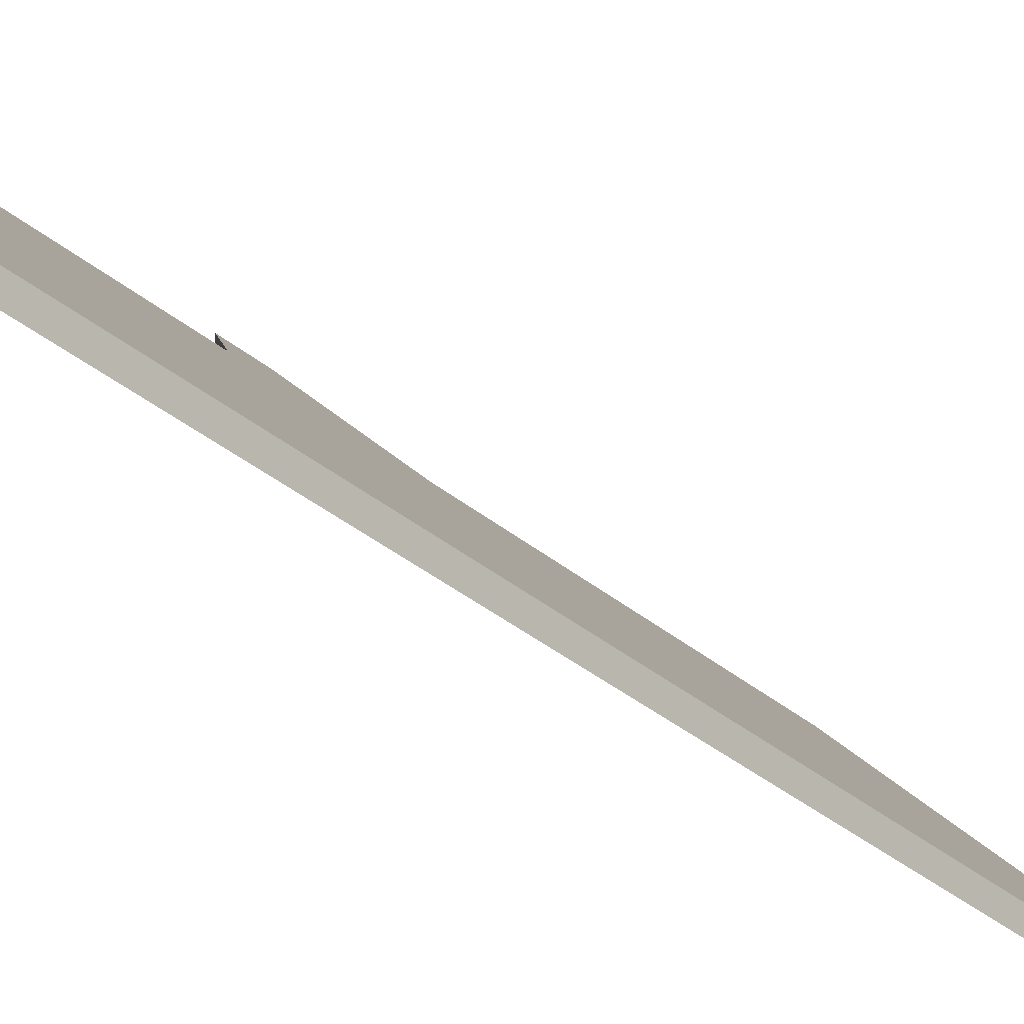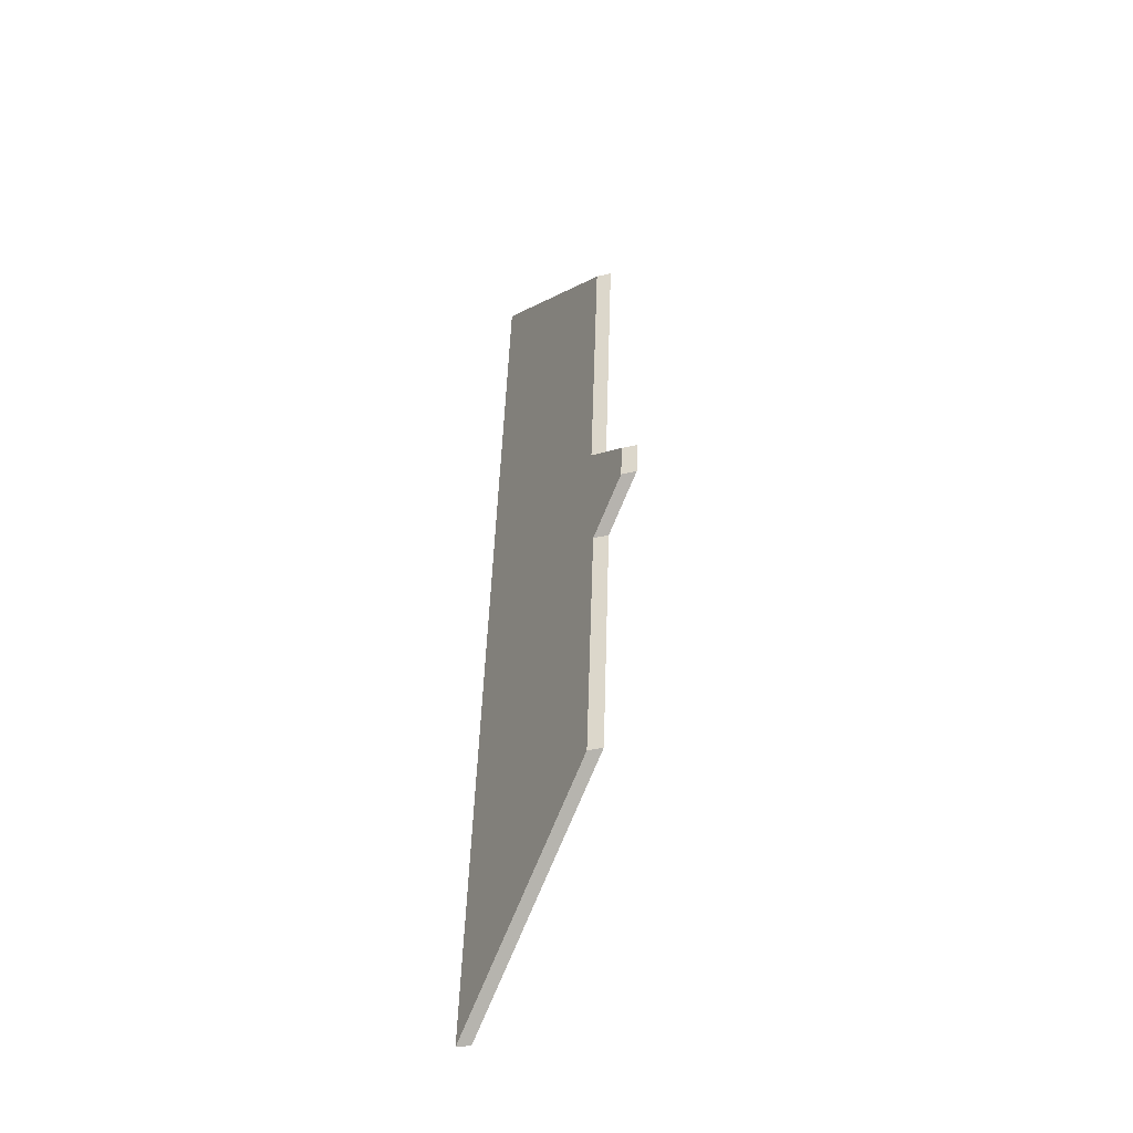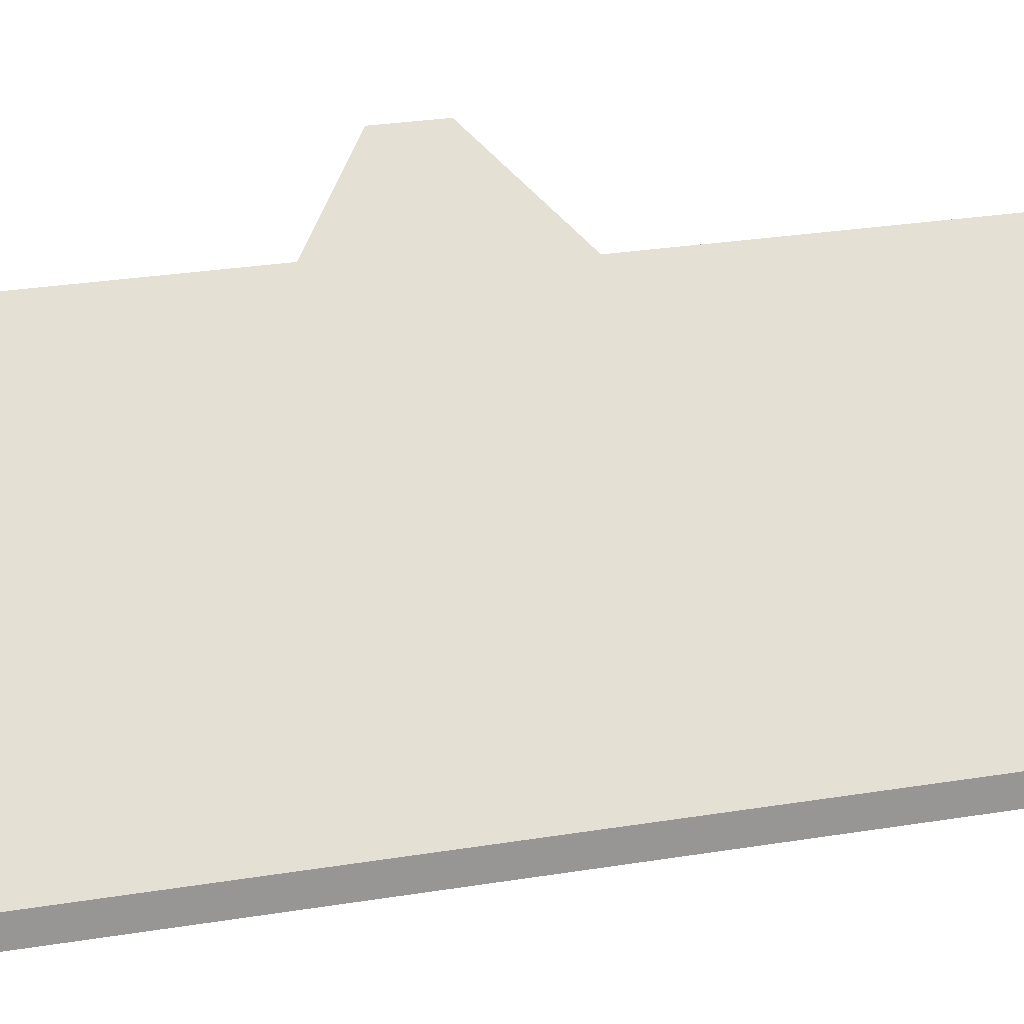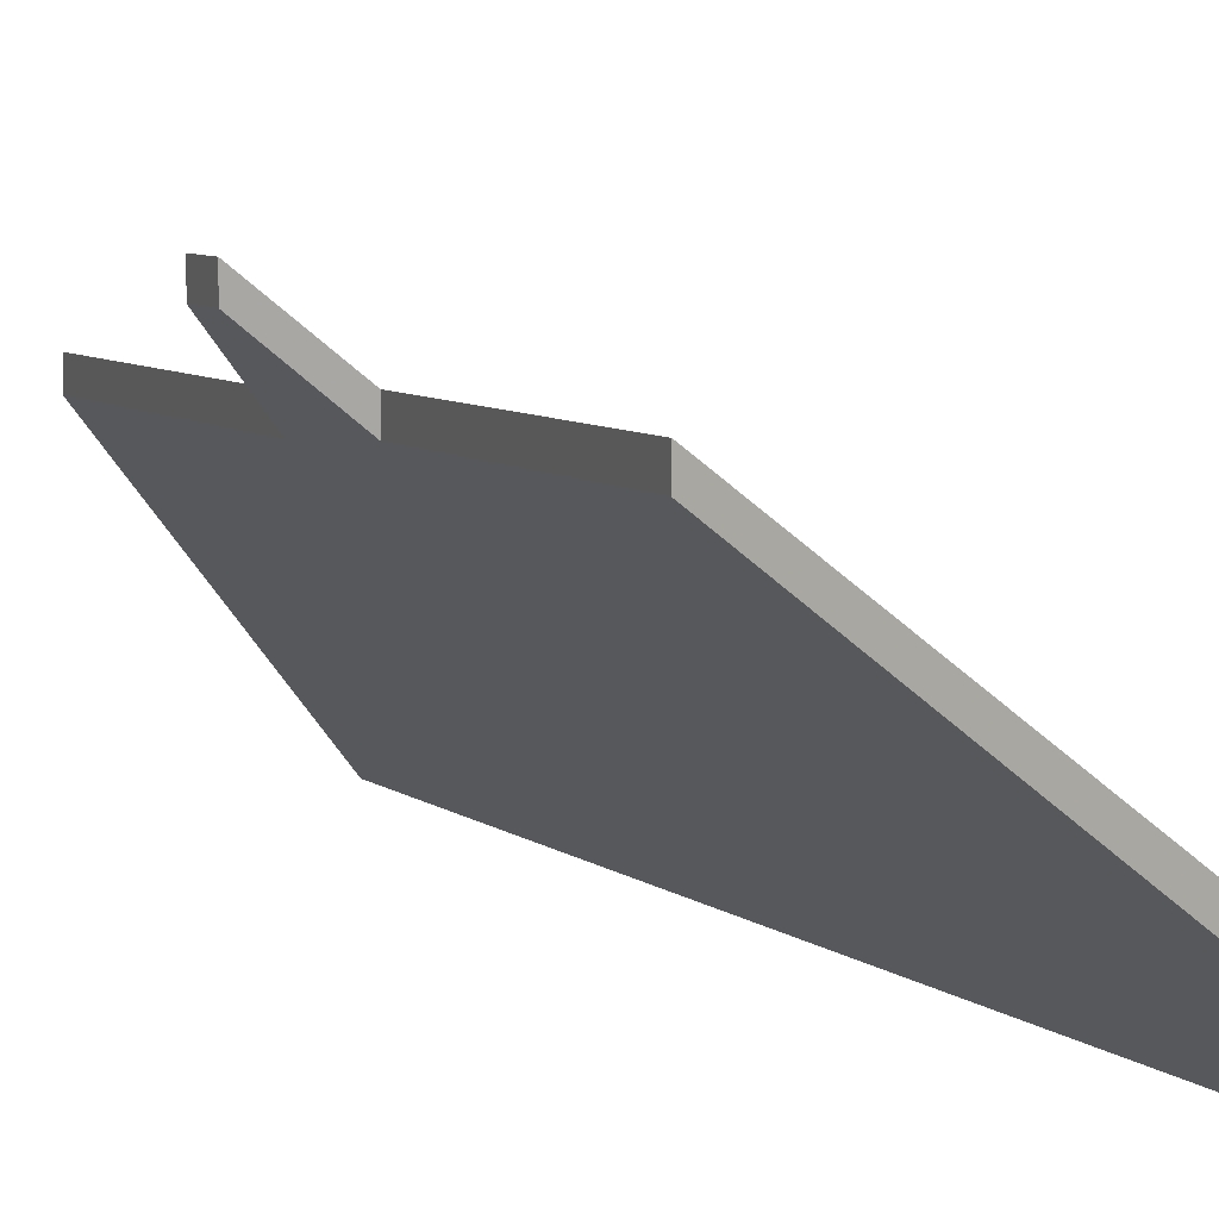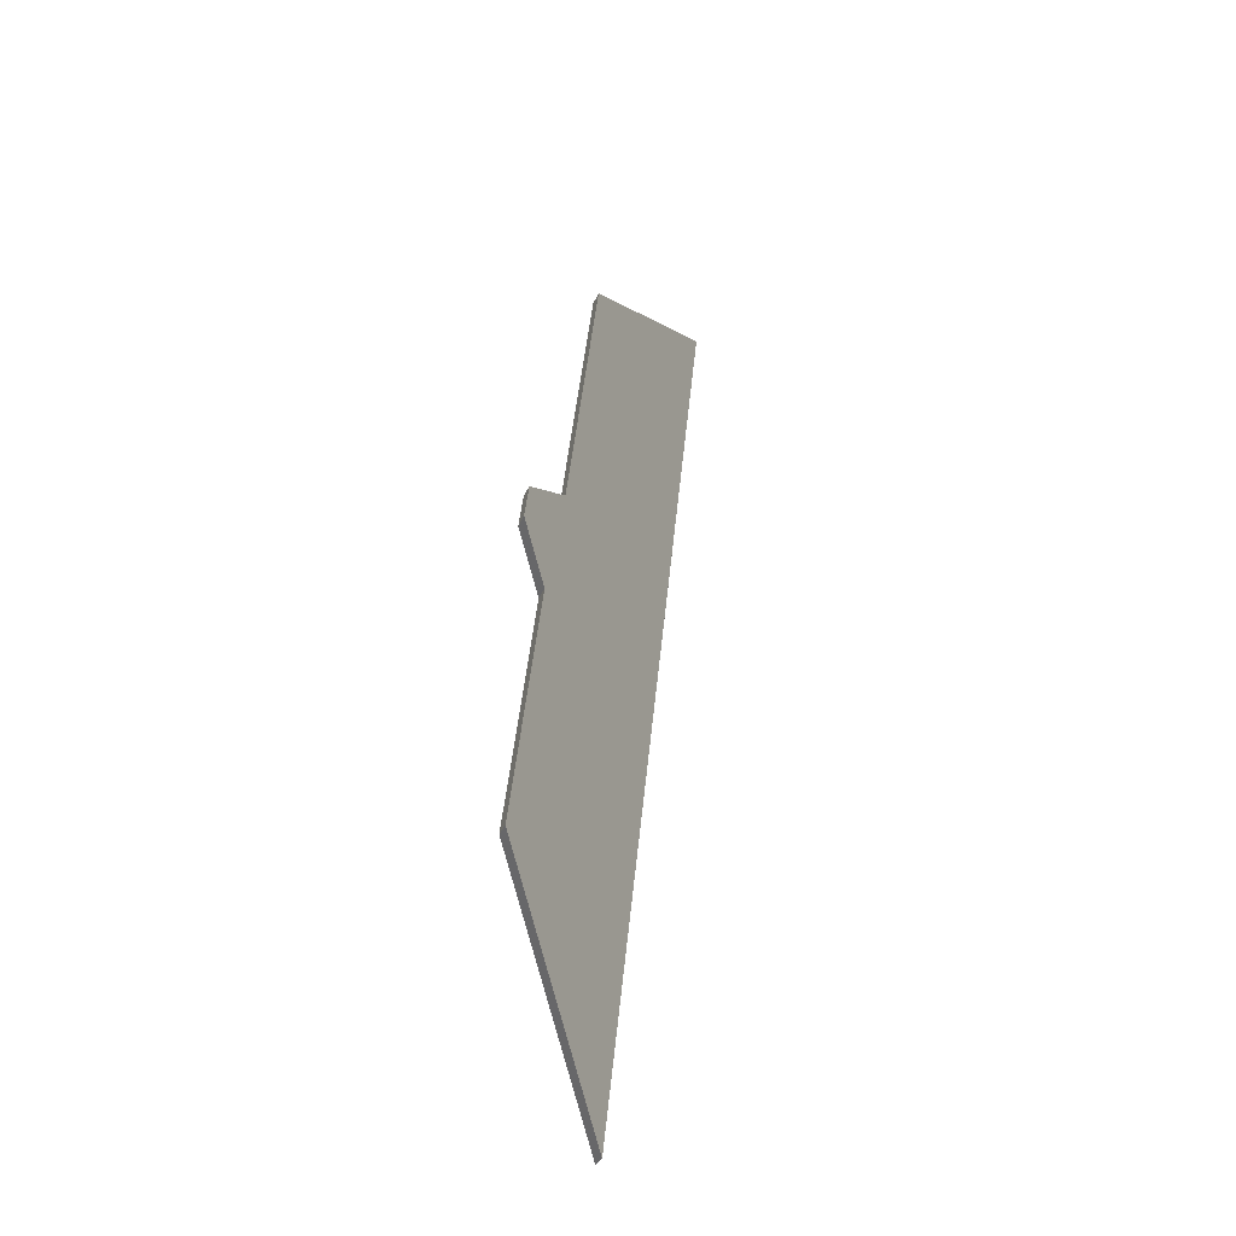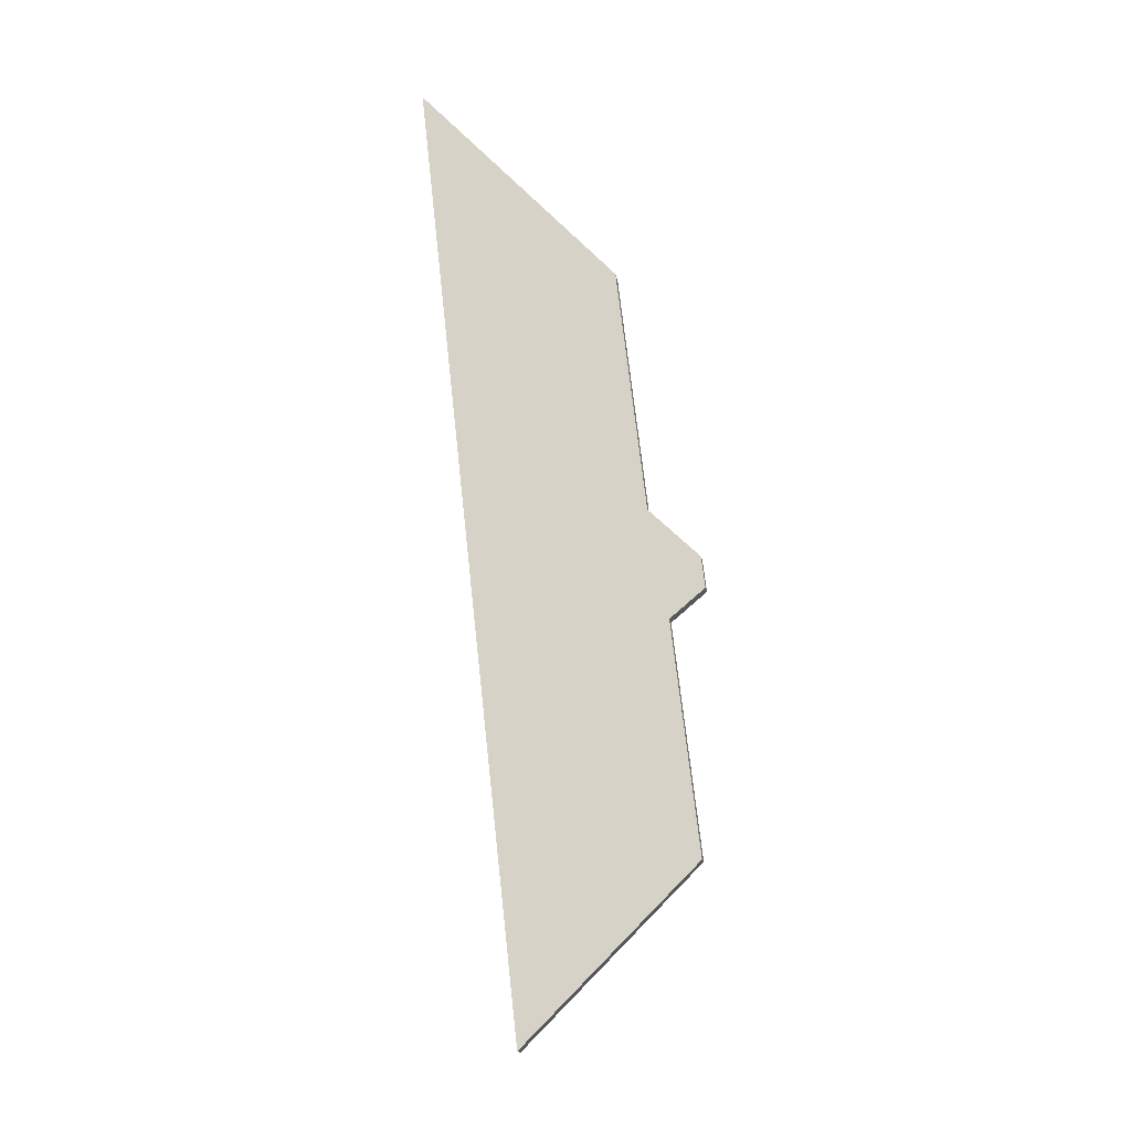
<metadata>
{"format":"obj","ext":"obj","renderer":"f3d","projection":"perspective","resolution":1024,"background":"white","views":[{"elev":-27.6,"azim":-150.4,"up":"+Y"},{"elev":-35.1,"azim":107.7,"up":"+Z"},{"elev":21.6,"azim":-114.3,"up":"+Y"},{"elev":5.3,"azim":153.7,"up":"+Y"},{"elev":-36.5,"azim":158.5,"up":"+Z"},{"elev":-17.3,"azim":10.0,"up":"+Z"}]}
</metadata>
<code>
v -7.161 0.1765 -4.571
v -7.16 0.1765 -4.577
v -7.166 0.17 -4.584
v -7.17 0.1688 -4.564
v -7.161 0.1701 -4.627
v -7.205 0.141 -4.494
v -7.175 0.1686 -4.518
v -7.187 0.141 -4.659
v -7.166 0.1673 -4.584
v -7.16 0.1739 -4.577
v -7.161 0.1739 -4.571
v -7.17 0.1661 -4.564
v -7.161 0.1675 -4.627
v -7.187 0.1384 -4.659
v -7.175 0.1659 -4.518
v -7.205 0.1384 -4.494
v -7.161 0.1675 -4.627
v -7.187 0.1384 -4.659
v -7.187 0.141 -4.659
v -7.161 0.1701 -4.627
v -7.166 0.1673 -4.584
v -7.161 0.1675 -4.627
v -7.161 0.1701 -4.627
v -7.166 0.17 -4.584
v -7.16 0.1739 -4.577
v -7.166 0.1673 -4.584
v -7.166 0.17 -4.584
v -7.16 0.1765 -4.577
v -7.161 0.1739 -4.571
v -7.16 0.1739 -4.577
v -7.16 0.1765 -4.577
v -7.161 0.1765 -4.571
v -7.17 0.1661 -4.564
v -7.161 0.1739 -4.571
v -7.161 0.1765 -4.571
v -7.17 0.1688 -4.564
v -7.175 0.1659 -4.518
v -7.17 0.1661 -4.564
v -7.17 0.1688 -4.564
v -7.175 0.1686 -4.518
v -7.205 0.1384 -4.494
v -7.175 0.1659 -4.518
v -7.175 0.1686 -4.518
v -7.205 0.141 -4.494
v -7.187 0.1384 -4.659
v -7.205 0.1384 -4.494
v -7.205 0.141 -4.494
v -7.187 0.141 -4.659
f 1 2 3
f 4 1 3
f 4 3 5
f 6 7 8
f 8 7 4
f 8 4 5
f 9 10 11
f 9 11 12
f 13 9 12
f 14 13 12
f 14 12 15
f 14 15 16
f 17 18 19
f 17 19 20
f 21 22 23
f 21 23 24
f 25 26 27
f 25 27 28
f 29 30 31
f 29 31 32
f 33 34 35
f 33 35 36
f 37 38 39
f 37 39 40
f 41 42 43
f 41 43 44
f 45 46 47
f 45 47 48

</code>
